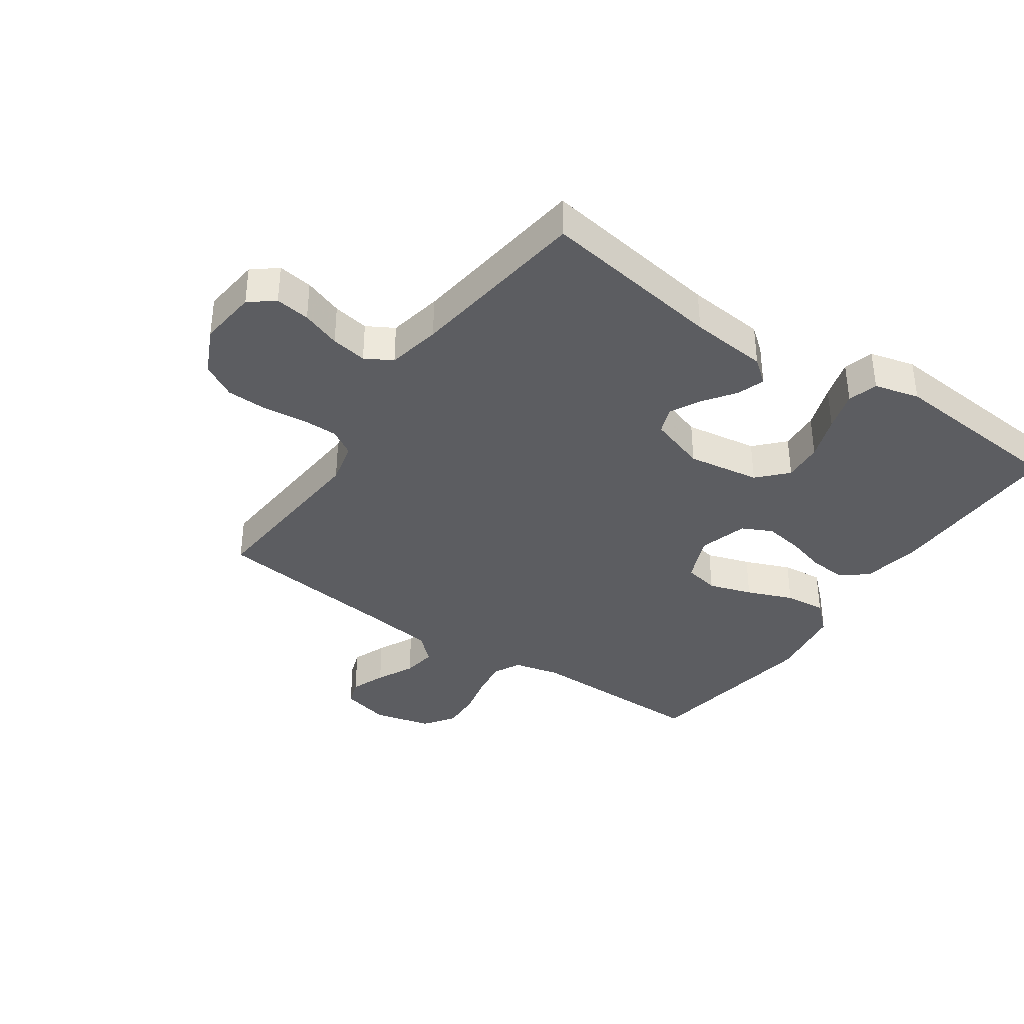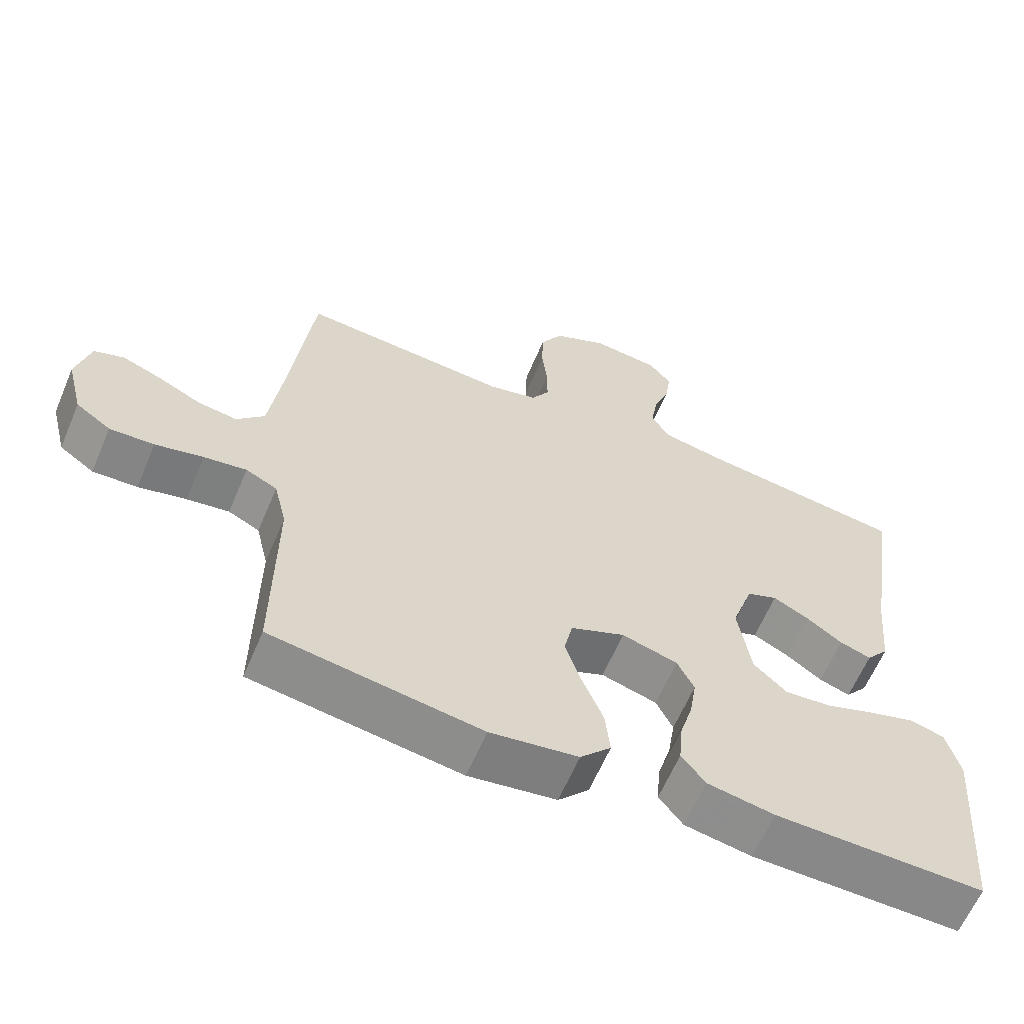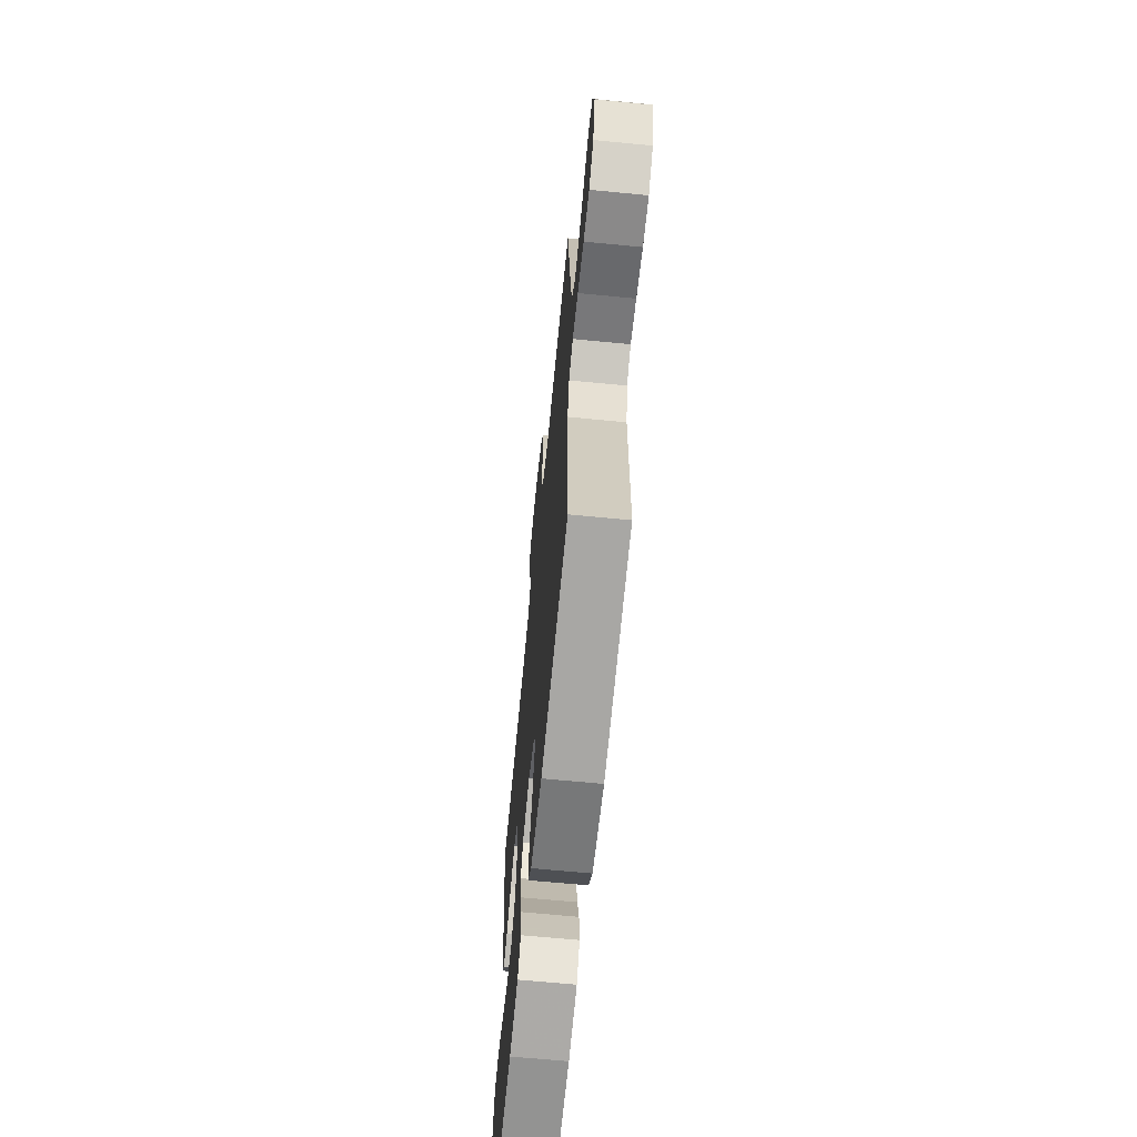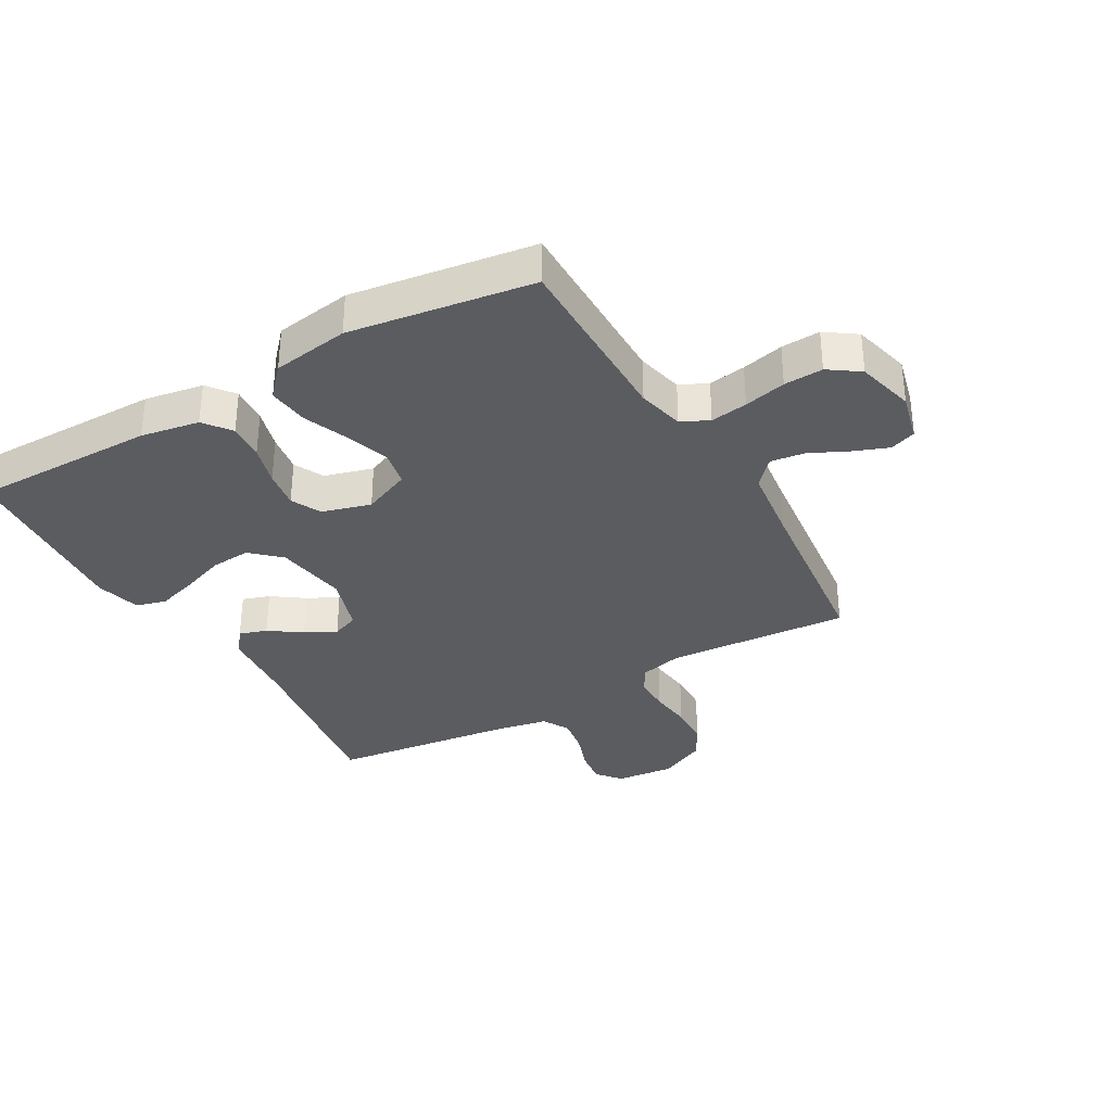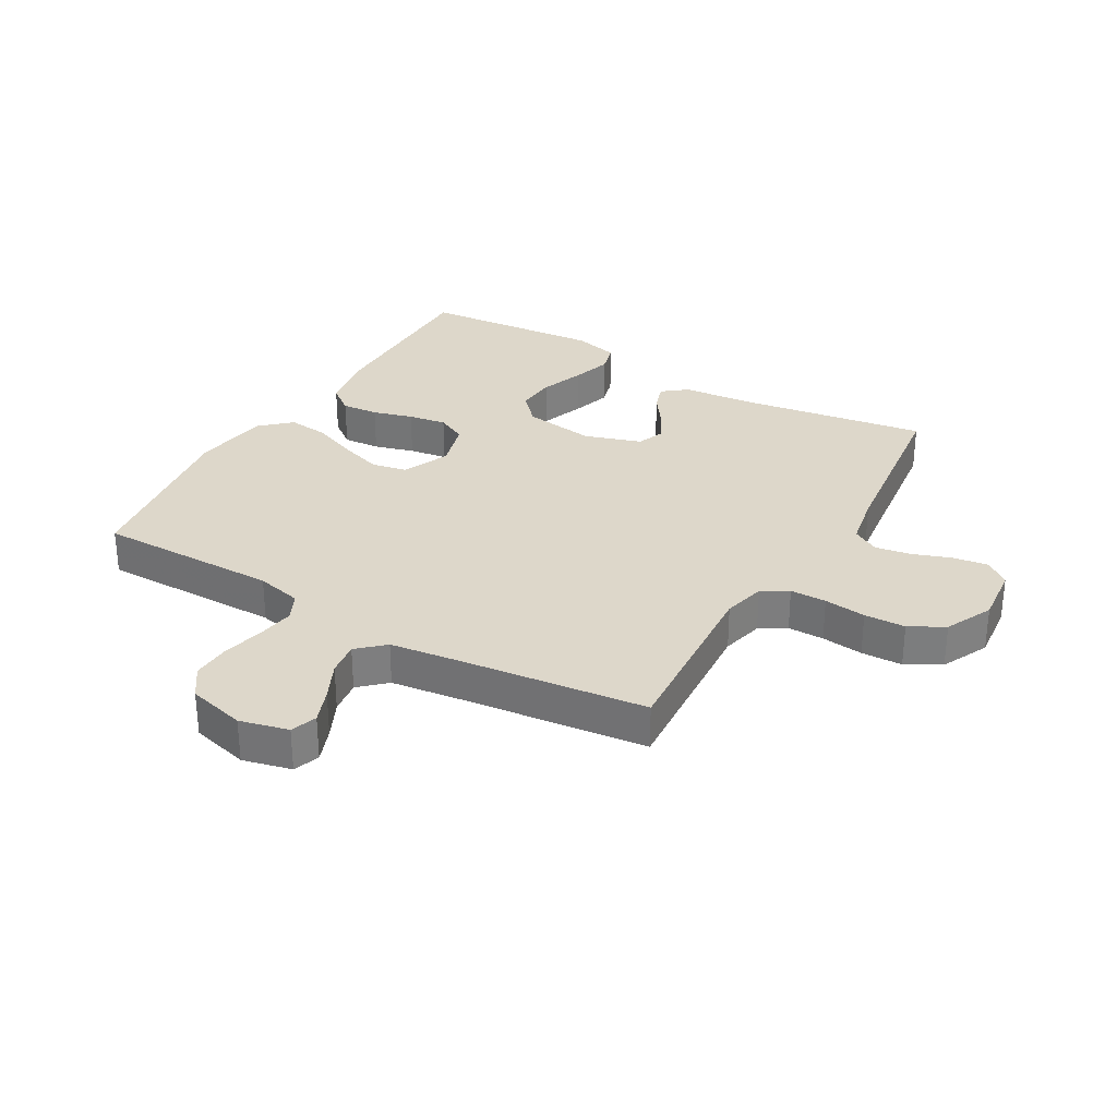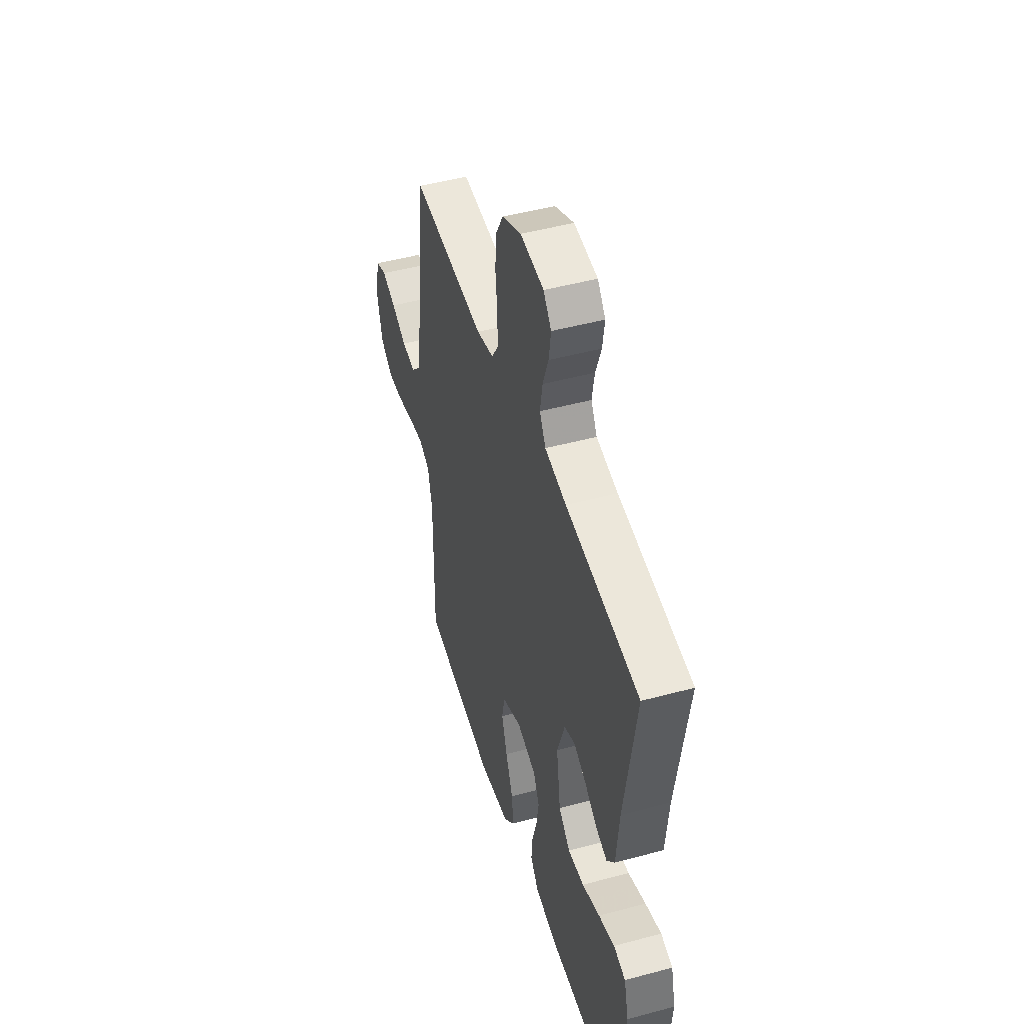
<metadata>
{"format":"obj","ext":"obj","renderer":"f3d","projection":"perspective","resolution":1024,"background":"white","views":[{"elev":-37.0,"azim":55.3,"up":"+Y"},{"elev":-62.5,"azim":-23.0,"up":"+Z"},{"elev":-66.0,"azim":-95.6,"up":"+Z"},{"elev":-33.8,"azim":-150.0,"up":"+Y"},{"elev":30.9,"azim":-59.8,"up":"+Y"},{"elev":47.8,"azim":73.1,"up":"+Z"}]}
</metadata>
<code>
v -0.5 0.07 -0.5
v -0.498 0.07 -0.2
v -0.516 0.07 -0.124
v -0.561 0.07 -0.102
v -0.622 0.07 -0.111
v -0.691 0.07 -0.127
v -0.755 0.07 -0.13
v -0.805 0.07 -0.095
v -0.829 0.07 0
v -0.809 0.07 0.08
v -0.766 0.07 0.095
v -0.709 0.07 0.073
v -0.647 0.07 0.043
v -0.591 0.07 0.035
v -0.551 0.07 0.078
v -0.535 0.07 0.2
v -0.5 0.07 0.5
v -0.2 0.07 0.478
v -0.13 0.07 0.495
v -0.104 0.07 0.538
v -0.104 0.07 0.598
v -0.112 0.07 0.667
v -0.11 0.07 0.735
v -0.078 0.07 0.792
v 0 0.07 0.829
v 0.096 0.07 0.819
v 0.128 0.07 0.779
v 0.12 0.07 0.722
v 0.097 0.07 0.658
v 0.087 0.07 0.599
v 0.112 0.07 0.555
v 0.2 0.07 0.538
v 0.5 0.07 0.5
v 0.454 0.07 0.2
v 0.442 0.07 0.073
v 0.41 0.07 0.033
v 0.365 0.07 0.048
v 0.313 0.07 0.085
v 0.262 0.07 0.111
v 0.218 0.07 0.094
v 0.187 0.07 0
v 0.205 0.07 -0.119
v 0.252 0.07 -0.163
v 0.318 0.07 -0.158
v 0.391 0.07 -0.132
v 0.457 0.07 -0.112
v 0.506 0.07 -0.126
v 0.525 0.07 -0.2
v 0.5 0.07 -0.5
v 0.2 0.07 -0.497
v 0.104 0.07 -0.48
v 0.07 0.07 -0.436
v 0.075 0.07 -0.375
v 0.094 0.07 -0.309
v 0.104 0.07 -0.246
v 0.08 0.07 -0.197
v 0 0.07 -0.174
v -0.078 0.07 -0.207
v -0.09 0.07 -0.265
v -0.067 0.07 -0.336
v -0.037 0.07 -0.411
v -0.03 0.07 -0.478
v -0.074 0.07 -0.526
v -0.2 0.07 -0.545
v -0.5 0 -0.5
v -0.498 0 -0.2
v -0.516 0 -0.124
v -0.561 0 -0.102
v -0.622 0 -0.111
v -0.691 0 -0.127
v -0.755 0 -0.13
v -0.805 0 -0.095
v -0.829 0 0
v -0.809 0 0.08
v -0.766 0 0.095
v -0.709 0 0.073
v -0.647 0 0.043
v -0.591 0 0.035
v -0.551 0 0.078
v -0.535 0 0.2
v -0.5 0 0.5
v -0.2 0 0.478
v -0.13 0 0.495
v -0.104 0 0.538
v -0.104 0 0.598
v -0.112 0 0.667
v -0.11 0 0.735
v -0.078 0 0.792
v 0 0 0.829
v 0.096 0 0.819
v 0.128 0 0.779
v 0.12 0 0.722
v 0.097 0 0.658
v 0.087 0 0.599
v 0.112 0 0.555
v 0.2 0 0.538
v 0.5 0 0.5
v 0.454 0 0.2
v 0.442 0 0.073
v 0.41 0 0.033
v 0.365 0 0.048
v 0.313 0 0.085
v 0.262 0 0.111
v 0.218 0 0.094
v 0.187 0 0
v 0.205 0 -0.119
v 0.252 0 -0.163
v 0.318 0 -0.158
v 0.391 0 -0.132
v 0.457 0 -0.112
v 0.506 0 -0.126
v 0.525 0 -0.2
v 0.5 0 -0.5
v 0.2 0 -0.497
v 0.104 0 -0.48
v 0.07 0 -0.436
v 0.075 0 -0.375
v 0.094 0 -0.309
v 0.104 0 -0.246
v 0.08 0 -0.197
v 0 0 -0.174
v -0.078 0 -0.207
v -0.09 0 -0.265
v -0.067 0 -0.336
v -0.037 0 -0.411
v -0.03 0 -0.478
v -0.074 0 -0.526
v -0.2 0 -0.545
f 64 1 2
f 63 64 2
f 62 63 2
f 61 62 2
f 60 61 2
f 59 60 2 3
f 58 59 3 4
f 57 58 4
f 52 53 54
f 51 52 54
f 50 51 54
f 49 50 54
f 48 49 54
f 47 48 54
f 46 47 54
f 45 46 54
f 44 45 54
f 43 44 54 55
f 42 43 55 56
f 36 37 38
f 35 36 38
f 34 35 38
f 34 38 39
f 33 34 39
f 32 33 39
f 31 32 39 40
f 27 28 29
f 26 27 29
f 25 26 29
f 24 25 29
f 23 24 29
f 22 23 29
f 21 22 29
f 20 21 29 30
f 31 40 41
f 30 31 41
f 20 30 41
f 19 20 41
f 11 12 13
f 10 11 13
f 9 10 13
f 8 9 13
f 7 8 13
f 6 7 13
f 5 6 13
f 4 5 13 14
f 57 4 14 15
f 57 15 16
f 56 57 16
f 42 56 16
f 41 42 16
f 19 41 16
f 18 19 16
f 16 17 18
f 66 65 128
f 66 128 127
f 66 127 126
f 66 126 125
f 66 125 124
f 67 66 124 123
f 68 67 123 122
f 68 122 121
f 118 117 116
f 118 116 115
f 118 115 114
f 118 114 113
f 118 113 112
f 118 112 111
f 118 111 110
f 118 110 109
f 118 109 108
f 119 118 108 107
f 120 119 107 106
f 102 101 100
f 102 100 99
f 102 99 98
f 103 102 98
f 103 98 97
f 103 97 96
f 104 103 96 95
f 93 92 91
f 93 91 90
f 93 90 89
f 93 89 88
f 93 88 87
f 93 87 86
f 93 86 85
f 94 93 85 84
f 105 104 95
f 105 95 94
f 105 94 84
f 105 84 83
f 77 76 75
f 77 75 74
f 77 74 73
f 77 73 72
f 77 72 71
f 77 71 70
f 77 70 69
f 78 77 69 68
f 79 78 68 121
f 80 79 121
f 80 121 120
f 80 120 106
f 80 106 105
f 80 105 83
f 80 83 82
f 82 81 80
f 1 65 66 2
f 2 66 67 3
f 3 67 68 4
f 4 68 69 5
f 5 69 70 6
f 6 70 71 7
f 7 71 72 8
f 8 72 73 9
f 9 73 74 10
f 10 74 75 11
f 11 75 76 12
f 12 76 77 13
f 13 77 78 14
f 14 78 79 15
f 15 79 80 16
f 16 80 81 17
f 17 81 82 18
f 18 82 83 19
f 19 83 84 20
f 20 84 85 21
f 21 85 86 22
f 22 86 87 23
f 23 87 88 24
f 24 88 89 25
f 25 89 90 26
f 26 90 91 27
f 27 91 92 28
f 28 92 93 29
f 29 93 94 30
f 30 94 95 31
f 31 95 96 32
f 32 96 97 33
f 33 97 98 34
f 34 98 99 35
f 35 99 100 36
f 36 100 101 37
f 37 101 102 38
f 38 102 103 39
f 39 103 104 40
f 40 104 105 41
f 41 105 106 42
f 42 106 107 43
f 43 107 108 44
f 44 108 109 45
f 45 109 110 46
f 46 110 111 47
f 47 111 112 48
f 48 112 113 49
f 49 113 114 50
f 50 114 115 51
f 51 115 116 52
f 52 116 117 53
f 53 117 118 54
f 54 118 119 55
f 55 119 120 56
f 56 120 121 57
f 57 121 122 58
f 58 122 123 59
f 59 123 124 60
f 60 124 125 61
f 61 125 126 62
f 62 126 127 63
f 63 127 128 64
f 64 128 65 1

</code>
